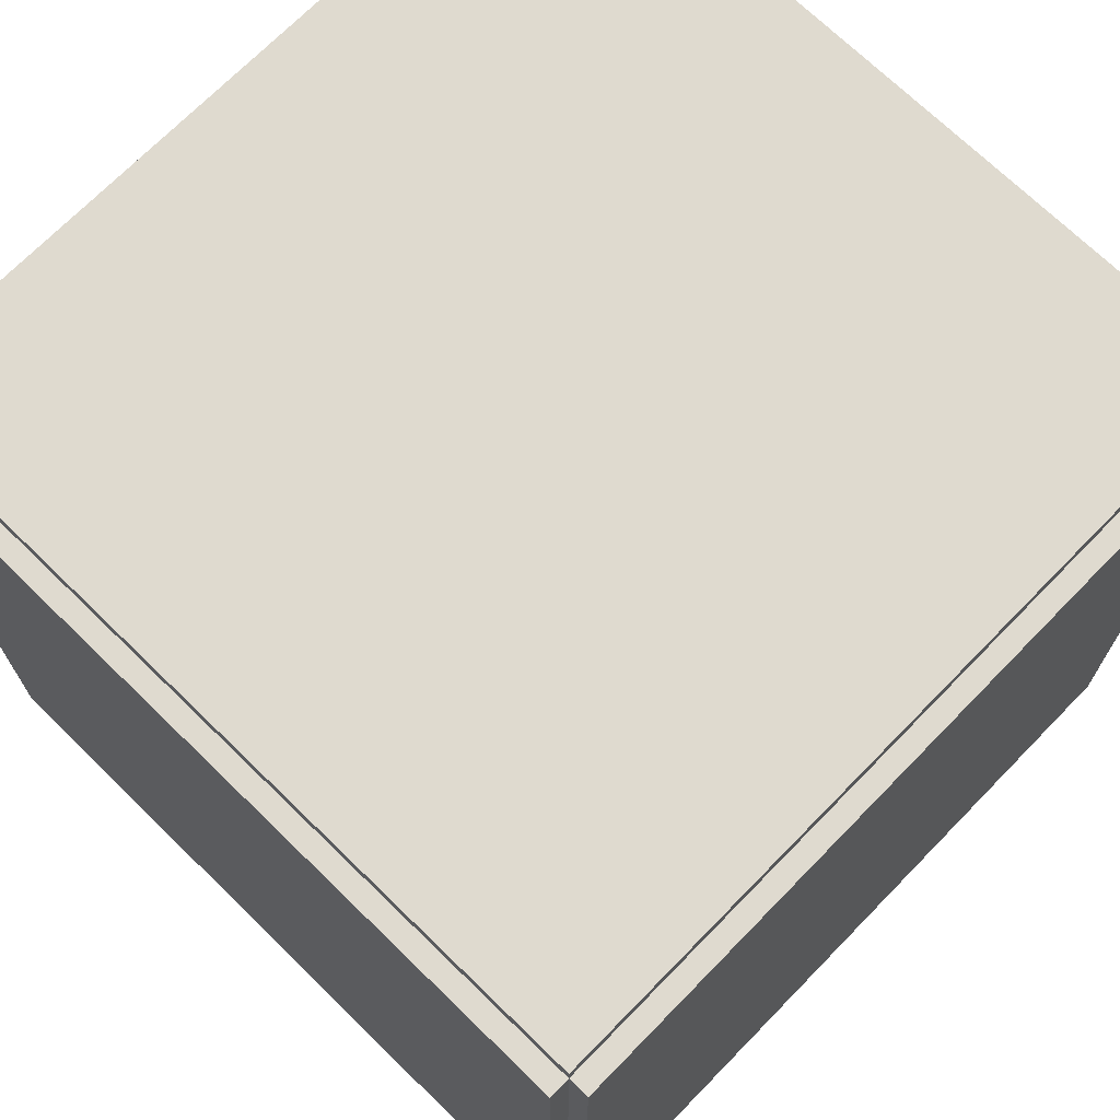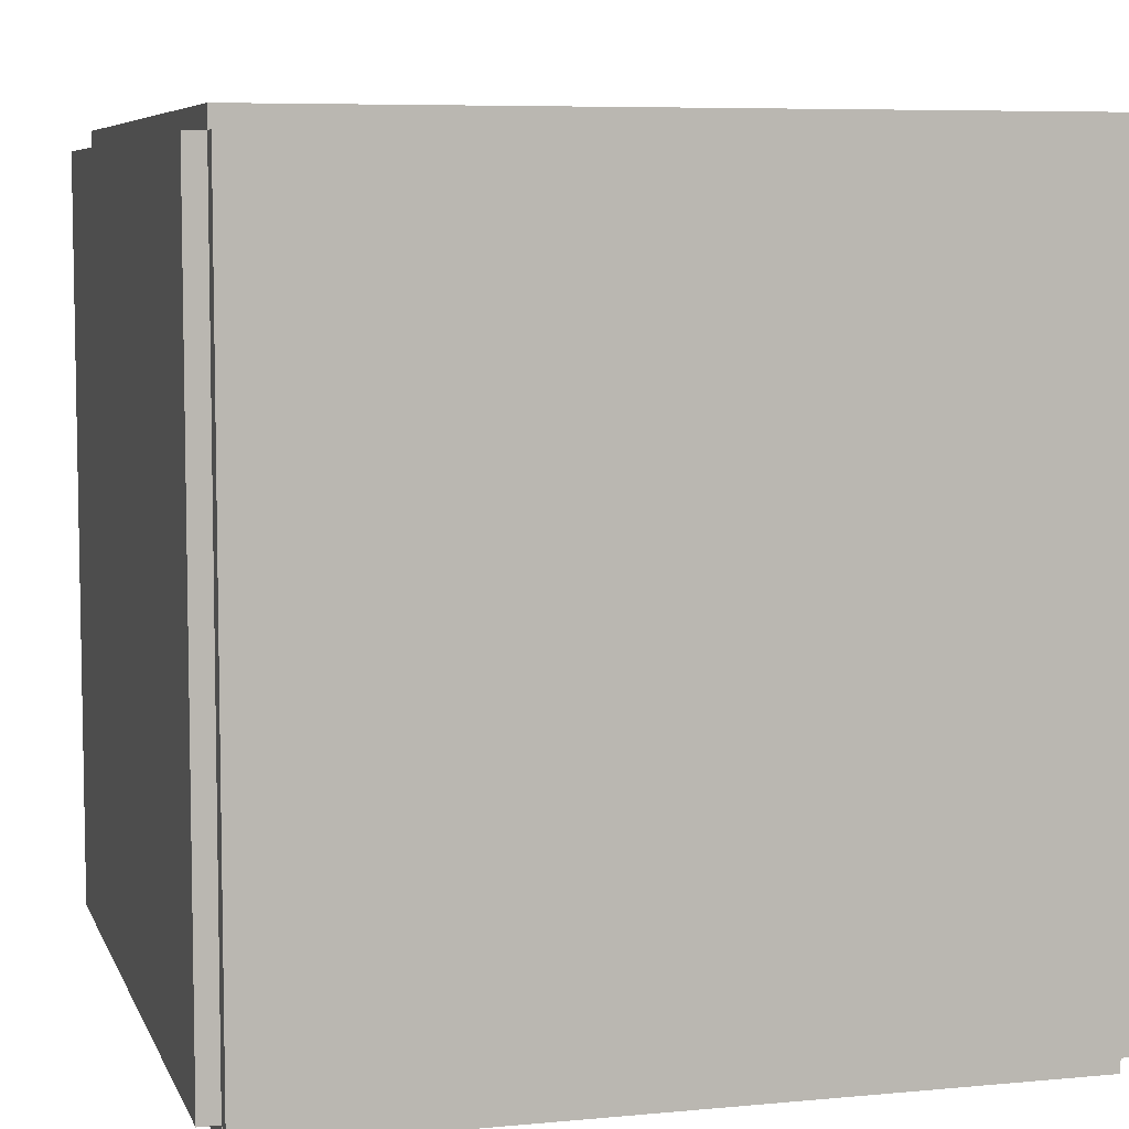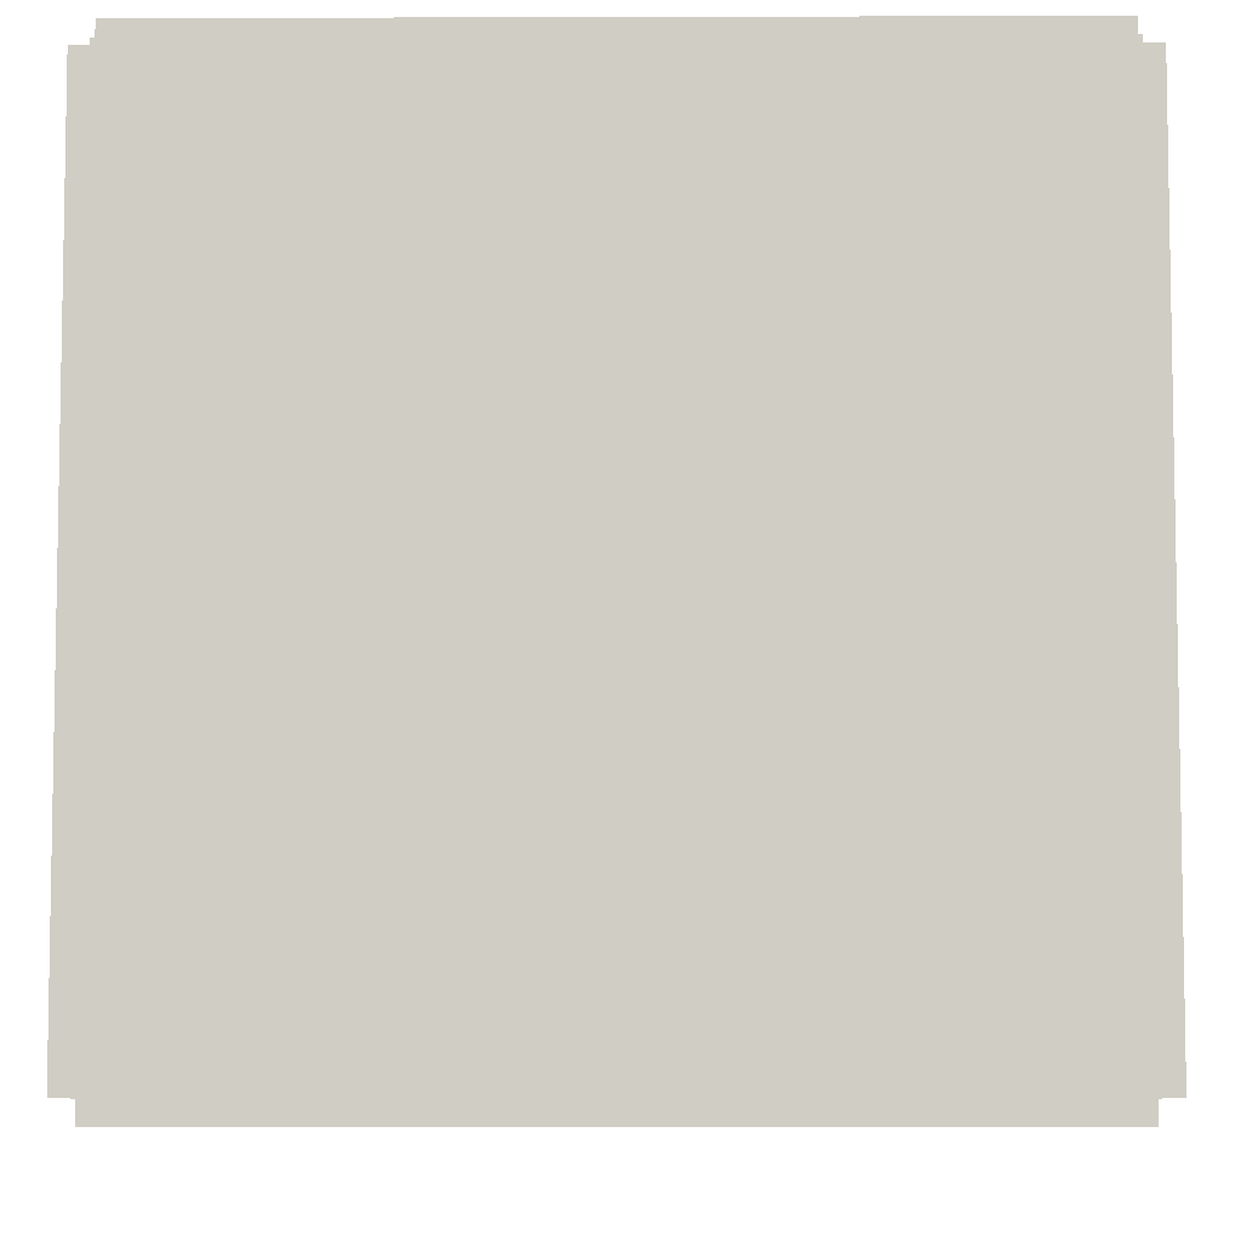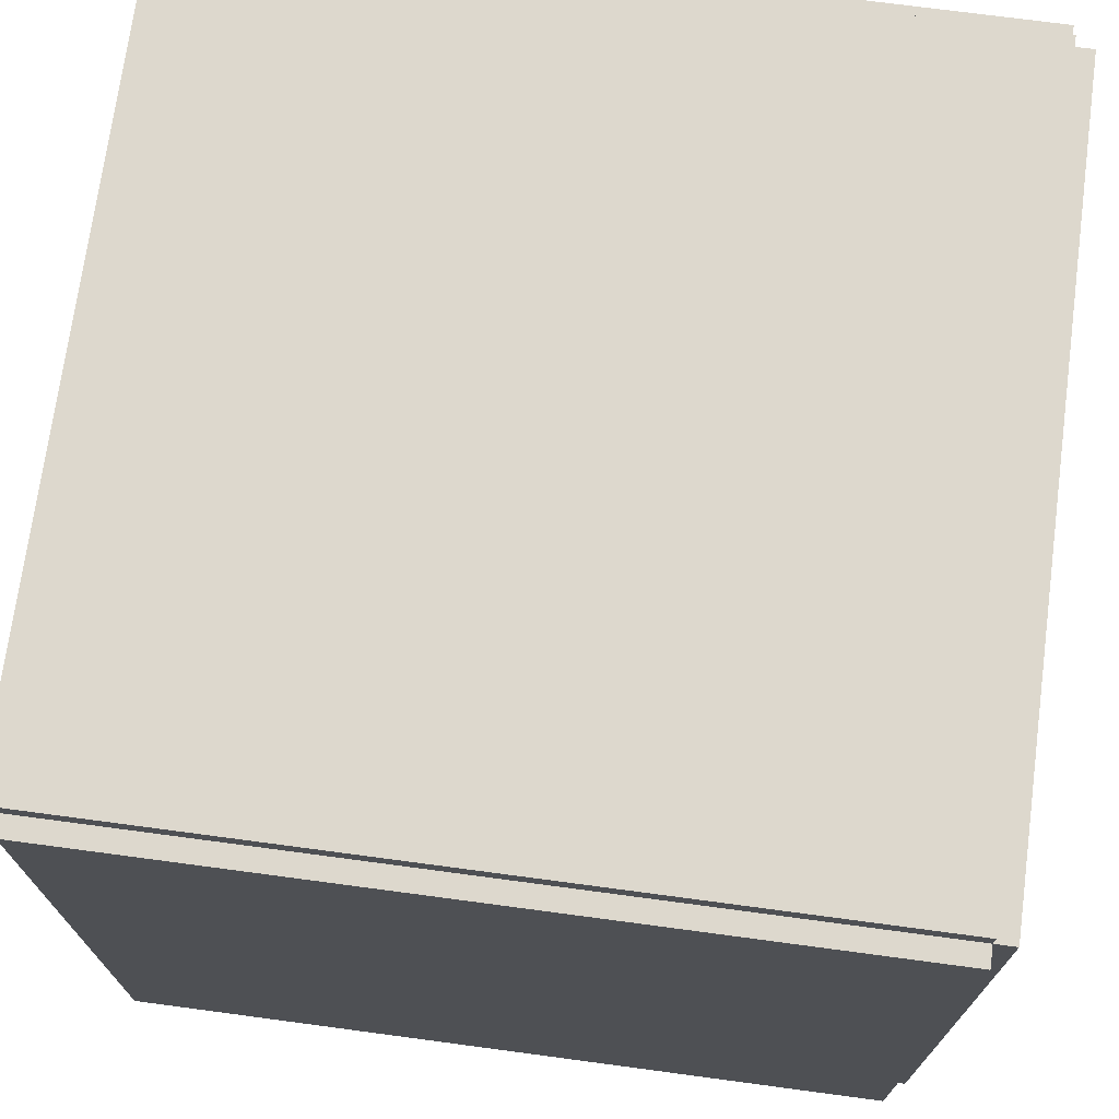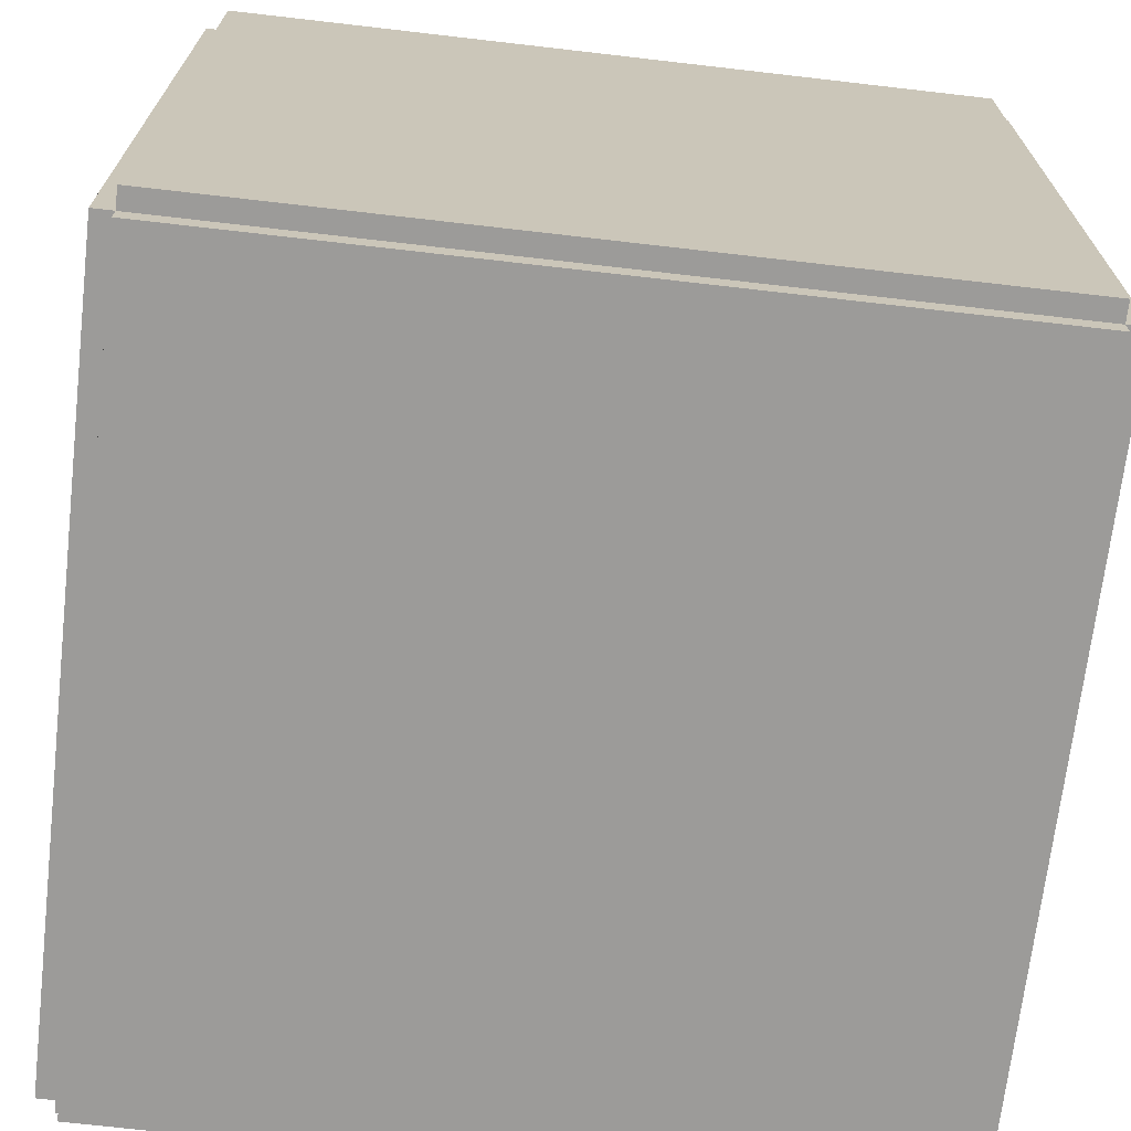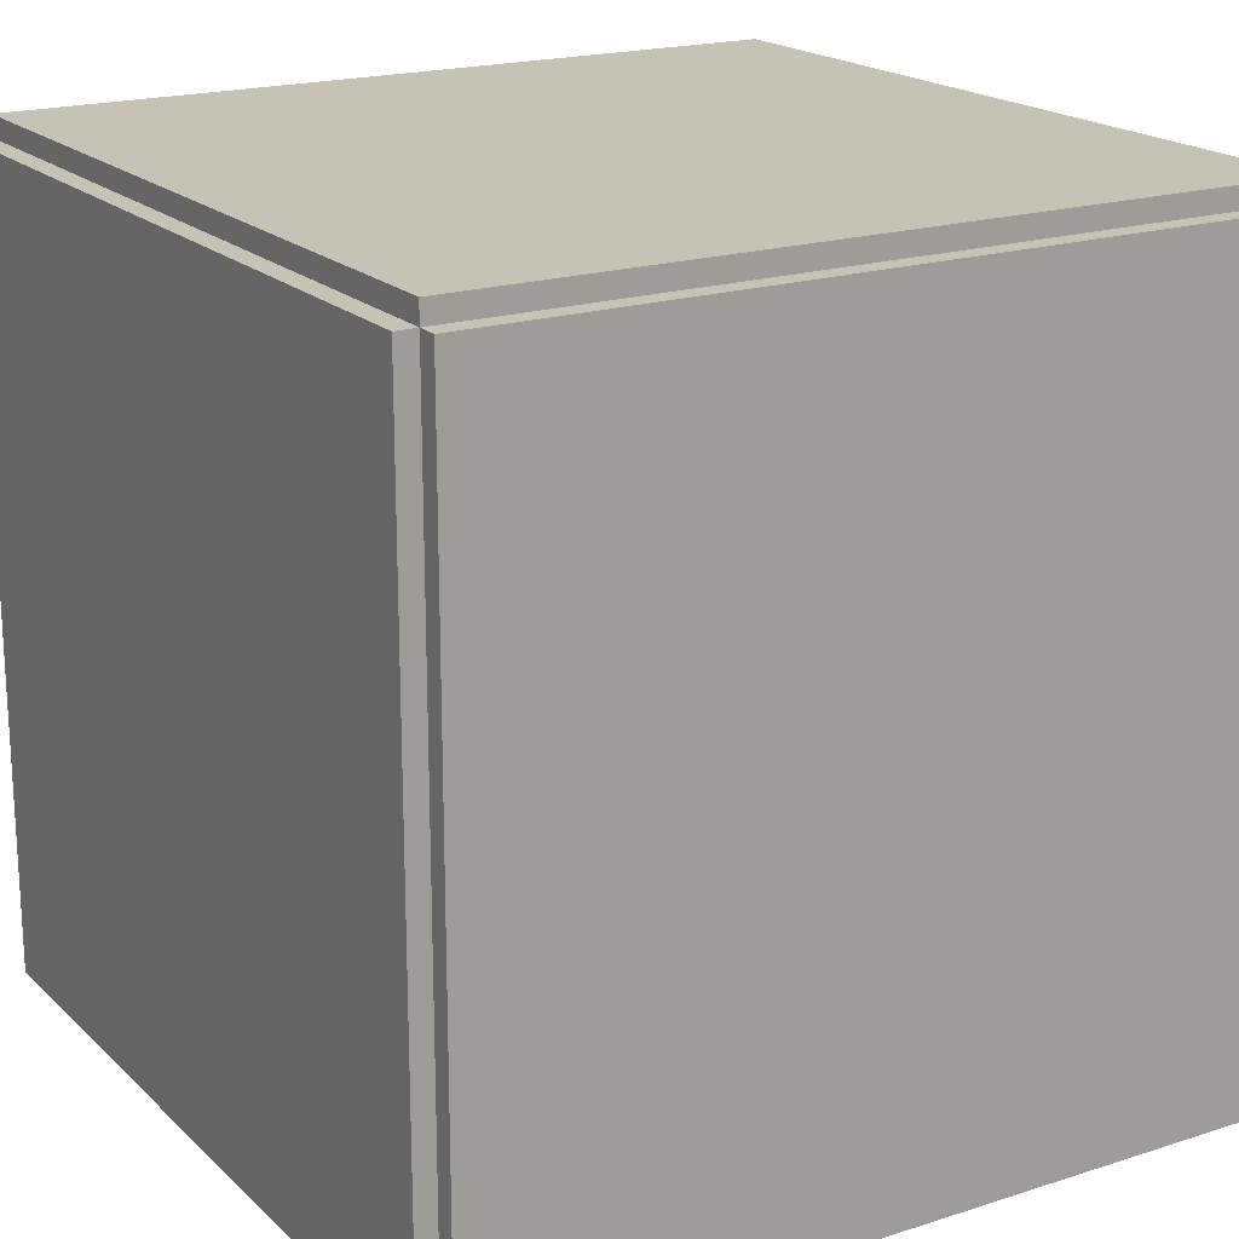
<metadata>
{"format":"obj","ext":"obj","renderer":"f3d","projection":"perspective","resolution":1024,"background":"white","views":[{"elev":70.8,"azim":-45.7,"up":"+Z"},{"elev":6.8,"azim":-15.5,"up":"+Y"},{"elev":-6.4,"azim":0.5,"up":"+Z"},{"elev":72.1,"azim":97.6,"up":"+Y"},{"elev":-69.7,"azim":173.4,"up":"+Y"},{"elev":19.2,"azim":58.8,"up":"+Y"}]}
</metadata>
<code>
o
v -2 0.1 1.9
v -2 0.1 -1.9
v -2 1.3 1.9
v -2 1.3 0.6
v -2 1.3 0.3
v -2 1.3 -0.3
v -2 1.3 -0.6
v -2 1.3 -1.9
v -2 1.6 1.9
v -2 1.6 0.6
v -2 1.6 -0.6
v -2 1.6 -1.9
v -2 2.4 1.9
v -2 2.4 0.6
v -2 2.4 -0.6
v -2 2.4 -1.9
v -2 2.7 1.9
v -2 2.7 0.6
v -2 2.7 0.3
v -2 2.7 -0.3
v -2 2.7 -0.6
v -2 2.7 -1.9
v -2 3.9 1.9
v -2 3.9 -1.9
v -1.9 0 1.9
v -1.9 0 -1.9
v -1.9 0.1 2
v -1.9 0.1 1.9
v -1.9 0.1 -1.9
v -1.9 0.1 -2
v -1.9 1.3 2
v -1.9 1.3 1.9
v -1.9 1.3 -1.9
v -1.9 1.3 -2
v -1.9 1.6 2
v -1.9 1.6 1.9
v -1.9 1.6 -1.9
v -1.9 1.6 -2
v -1.9 2.4 2
v -1.9 2.4 1.9
v -1.9 2.4 -1.9
v -1.9 2.4 -2
v -1.9 2.7 2
v -1.9 2.7 1.9
v -1.9 2.7 -1.9
v -1.9 2.7 -2
v -1.9 3.9 2
v -1.9 3.9 1.9
v -1.9 3.9 -1.9
v -1.9 3.9 -2
v -1.9 4 1.9
v -1.9 4 -1.9
v 1.9 0 1.9
v 1.9 0 -1.9
v 1.9 0.1 2
v 1.9 0.1 1.9
v 1.9 0.1 -1.9
v 1.9 0.1 -2
v 1.9 1.3 2
v 1.9 1.3 1.9
v 1.9 1.3 -1.9
v 1.9 1.3 -2
v 1.9 1.6 2
v 1.9 1.6 1.9
v 1.9 1.6 -1.9
v 1.9 1.6 -2
v 1.9 2.4 2
v 1.9 2.4 1.9
v 1.9 2.4 -1.9
v 1.9 2.4 -2
v 1.9 2.7 2
v 1.9 2.7 1.9
v 1.9 2.7 -1.9
v 1.9 2.7 -2
v 1.9 3.9 2
v 1.9 3.9 1.9
v 1.9 3.9 -1.9
v 1.9 3.9 -2
v 1.9 4 1.9
v 1.9 4 -1.9
v 2 0.1 1.9
v 2 0.1 -1.9
v 2 1.3 1.9
v 2 1.3 0.6
v 2 1.3 0.3
v 2 1.3 -0.3
v 2 1.3 -0.6
v 2 1.3 -1.9
v 2 1.6 1.9
v 2 1.6 0.6
v 2 1.6 -0.6
v 2 1.6 -1.9
v 2 2.4 1.9
v 2 2.4 0.6
v 2 2.4 -0.6
v 2 2.4 -1.9
v 2 2.7 1.9
v 2 2.7 0.6
v 2 2.7 0.3
v 2 2.7 -0.3
v 2 2.7 -0.6
v 2 2.7 -1.9
v 2 3.9 1.9
v 2 3.9 -1.9
v -1.9 0.1 2
v -1.9 1.3 2
v -1.9 1.6 2
v -1.9 2.4 2
v -1.9 2.7 2
v -1.9 3.9 2
v -0.6 1.3 2
v -0.6 1.6 2
v -0.6 2.4 2
v -0.6 2.7 2
v -0.3 1.3 2
v -0.3 2.7 2
v 0.3 1.3 2
v 0.3 2.7 2
v 0.6 1.3 2
v 0.6 1.6 2
v 0.6 2.4 2
v 0.6 2.7 2
v 1.9 0.1 2
v 1.9 1.3 2
v 1.9 1.6 2
v 1.9 2.4 2
v 1.9 2.7 2
v 1.9 3.9 2
v -2 0.1 1.9
v -2 1.3 1.9
v -2 1.6 1.9
v -2 2.4 1.9
v -2 2.7 1.9
v -2 3.9 1.9
v -1.9 0 1.9
v -1.9 0.1 1.9
v -1.9 1.3 1.9
v -1.9 1.6 1.9
v -1.9 2.4 1.9
v -1.9 2.7 1.9
v -1.9 3.9 1.9
v -1.9 4 1.9
v 1.9 0 1.9
v 1.9 0.1 1.9
v 1.9 1.3 1.9
v 1.9 1.6 1.9
v 1.9 2.4 1.9
v 1.9 2.7 1.9
v 1.9 3.9 1.9
v 1.9 4 1.9
v 2 0.1 1.9
v 2 1.3 1.9
v 2 1.6 1.9
v 2 2.4 1.9
v 2 2.7 1.9
v 2 3.9 1.9
v -2 0.1 -1.9
v -2 1.3 -1.9
v -2 1.6 -1.9
v -2 2.4 -1.9
v -2 2.7 -1.9
v -2 3.9 -1.9
v -1.9 0 -1.9
v -1.9 0.1 -1.9
v -1.9 1.3 -1.9
v -1.9 1.6 -1.9
v -1.9 2.4 -1.9
v -1.9 2.7 -1.9
v -1.9 3.9 -1.9
v -1.9 4 -1.9
v 1.9 0 -1.9
v 1.9 0.1 -1.9
v 1.9 1.3 -1.9
v 1.9 1.6 -1.9
v 1.9 2.4 -1.9
v 1.9 2.7 -1.9
v 1.9 3.9 -1.9
v 1.9 4 -1.9
v 2 0.1 -1.9
v 2 1.3 -1.9
v 2 1.6 -1.9
v 2 2.4 -1.9
v 2 2.7 -1.9
v 2 3.9 -1.9
v -1.9 0.1 -2
v -1.9 1.3 -2
v -1.9 1.6 -2
v -1.9 2.4 -2
v -1.9 2.7 -2
v -1.9 3.9 -2
v -0.6 1.3 -2
v -0.6 1.6 -2
v -0.6 2.4 -2
v -0.6 2.7 -2
v -0.3 1.3 -2
v -0.3 2.7 -2
v 0.3 1.3 -2
v 0.3 2.7 -2
v 0.6 1.3 -2
v 0.6 1.6 -2
v 0.6 2.4 -2
v 0.6 2.7 -2
v 1.9 0.1 -2
v 1.9 1.3 -2
v 1.9 1.6 -2
v 1.9 2.4 -2
v 1.9 2.7 -2
v 1.9 3.9 -2
v -1.9 0 1.9
v 1.9 0 1.9
v -1.9 0 -1.9
v 1.9 0 -1.9
v -1.9 0.1 2
v 1.9 0.1 2
v -2 0.1 1.9
v -1.9 0.1 1.9
v 1.9 0.1 1.9
v 2 0.1 1.9
v -2 0.1 -1.9
v -1.9 0.1 -1.9
v 1.9 0.1 -1.9
v 2 0.1 -1.9
v -1.9 0.1 -2
v 1.9 0.1 -2
v -1.9 3.9 2
v 1.9 3.9 2
v -2 3.9 1.9
v -1.9 3.9 1.9
v 1.9 3.9 1.9
v 2 3.9 1.9
v -2 3.9 -1.9
v -1.9 3.9 -1.9
v 1.9 3.9 -1.9
v 2 3.9 -1.9
v -1.9 3.9 -2
v 1.9 3.9 -2
v -1.9 4 1.9
v 1.9 4 1.9
v -1.9 4 -1.9
v 1.9 4 -1.9
f 3 2 1
f 4 2 3
f 5 2 4
f 6 2 5
f 7 2 6
f 8 2 7
f 9 4 3
f 10 5 4
f 10 4 9
f 11 7 6
f 11 8 7
f 12 8 11
f 13 10 9
f 14 5 10
f 14 10 13
f 15 11 6
f 15 12 11
f 16 12 15
f 17 14 13
f 18 5 14
f 18 14 17
f 19 6 5
f 19 5 18
f 20 15 6
f 20 6 19
f 21 16 15
f 21 15 20
f 22 16 21
f 23 18 17
f 23 19 18
f 23 22 21
f 23 21 20
f 23 20 19
f 24 22 23
f 28 26 25
f 29 26 28
f 31 28 27
f 32 28 31
f 33 30 29
f 34 30 33
f 35 32 31
f 36 32 35
f 37 34 33
f 38 34 37
f 39 36 35
f 40 36 39
f 41 38 37
f 42 38 41
f 43 40 39
f 44 40 43
f 45 42 41
f 46 42 45
f 47 44 43
f 48 44 47
f 49 46 45
f 50 46 49
f 51 49 48
f 52 49 51
f 53 54 56
f 56 54 57
f 55 56 59
f 59 56 60
f 57 58 61
f 61 58 62
f 59 60 63
f 63 60 64
f 61 62 65
f 65 62 66
f 63 64 67
f 67 64 68
f 65 66 69
f 69 66 70
f 67 68 71
f 71 68 72
f 69 70 73
f 73 70 74
f 71 72 75
f 75 72 76
f 73 74 77
f 77 74 78
f 76 77 79
f 79 77 80
f 81 82 83
f 83 82 84
f 84 82 85
f 85 82 86
f 86 82 87
f 87 82 88
f 83 84 89
f 84 85 90
f 89 84 90
f 86 87 91
f 87 88 91
f 91 88 92
f 89 90 93
f 90 85 94
f 93 90 94
f 86 91 95
f 91 92 95
f 95 92 96
f 93 94 97
f 94 85 98
f 97 94 98
f 85 86 99
f 98 85 99
f 86 95 100
f 99 86 100
f 95 96 101
f 100 95 101
f 101 96 102
f 97 98 103
f 98 99 103
f 101 102 103
f 100 101 103
f 99 100 103
f 103 102 104
f 111 106 105
f 111 107 106
f 112 108 107
f 112 107 111
f 113 109 108
f 113 108 112
f 114 110 109
f 114 109 113
f 115 113 112
f 115 112 111
f 115 114 113
f 115 111 105
f 116 110 114
f 116 114 115
f 117 115 105
f 117 116 115
f 118 110 116
f 118 116 117
f 119 117 105
f 119 118 117
f 120 118 119
f 121 118 120
f 122 110 118
f 122 118 121
f 123 119 105
f 124 120 119
f 124 119 123
f 125 121 120
f 125 120 124
f 126 122 121
f 126 121 125
f 127 110 122
f 127 122 126
f 128 110 127
f 136 130 129
f 137 131 130
f 137 130 136
f 138 132 131
f 138 131 137
f 139 133 132
f 139 132 138
f 140 134 133
f 140 133 139
f 141 134 140
f 143 136 135
f 144 136 143
f 149 142 141
f 150 142 149
f 151 145 144
f 152 146 145
f 152 145 151
f 153 147 146
f 153 146 152
f 154 148 147
f 154 147 153
f 155 149 148
f 155 148 154
f 156 149 155
f 157 158 164
f 158 159 165
f 164 158 165
f 159 160 166
f 165 159 166
f 160 161 167
f 166 160 167
f 161 162 168
f 167 161 168
f 168 162 169
f 163 164 171
f 171 164 172
f 169 170 177
f 177 170 178
f 172 173 179
f 173 174 180
f 179 173 180
f 174 175 181
f 180 174 181
f 175 176 182
f 181 175 182
f 176 177 183
f 182 176 183
f 183 177 184
f 185 186 191
f 186 187 191
f 187 188 192
f 191 187 192
f 188 189 193
f 192 188 193
f 189 190 194
f 193 189 194
f 192 193 195
f 191 192 195
f 193 194 195
f 185 191 195
f 194 190 196
f 195 194 196
f 185 195 197
f 195 196 197
f 196 190 198
f 197 196 198
f 185 197 199
f 197 198 199
f 199 198 200
f 200 198 201
f 198 190 202
f 201 198 202
f 185 199 203
f 199 200 204
f 203 199 204
f 200 201 205
f 204 200 205
f 201 202 206
f 205 201 206
f 202 190 207
f 206 202 207
f 207 190 208
f 211 210 209
f 212 210 211
f 216 214 213
f 217 214 216
f 219 216 215
f 220 216 219
f 221 218 217
f 222 218 221
f 223 221 220
f 224 221 223
f 225 226 228
f 228 226 229
f 227 228 231
f 231 228 232
f 229 230 233
f 233 230 234
f 232 233 235
f 235 233 236
f 237 238 239
f 239 238 240

</code>
